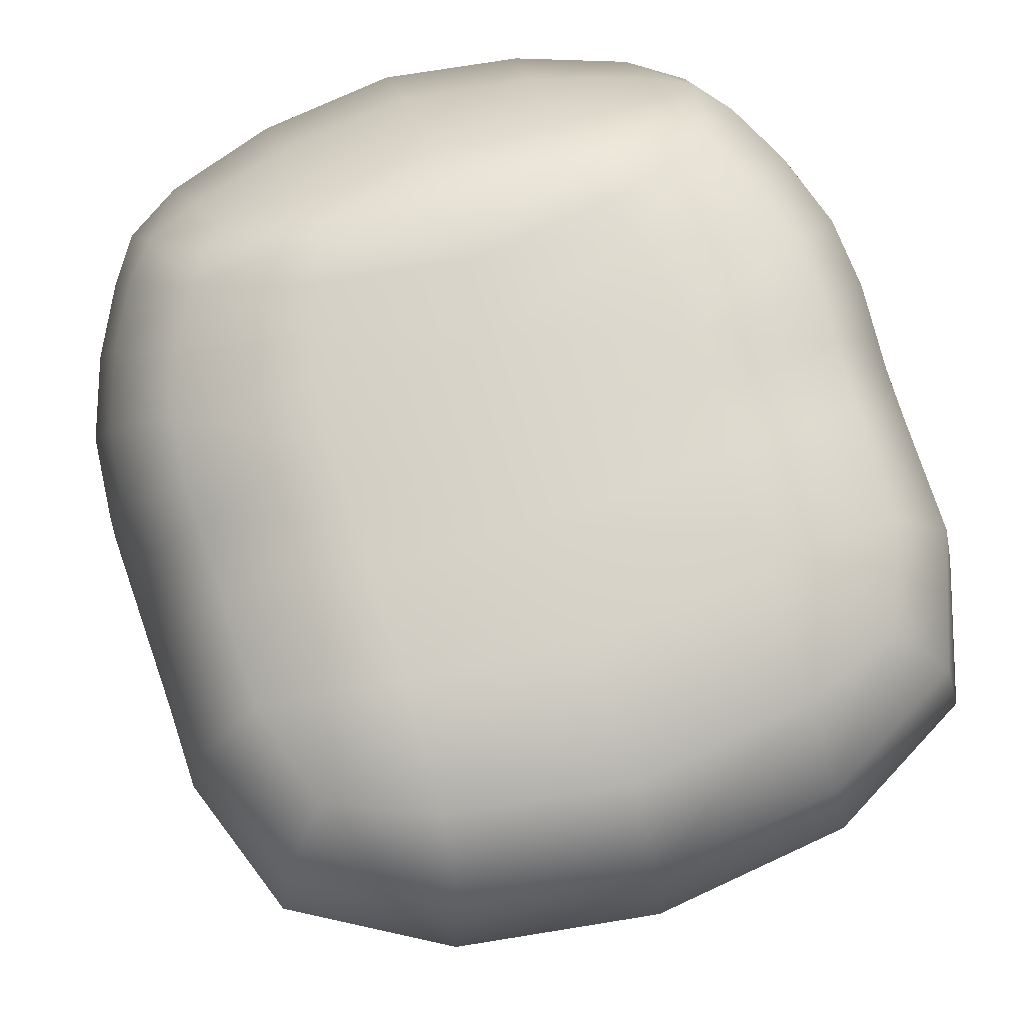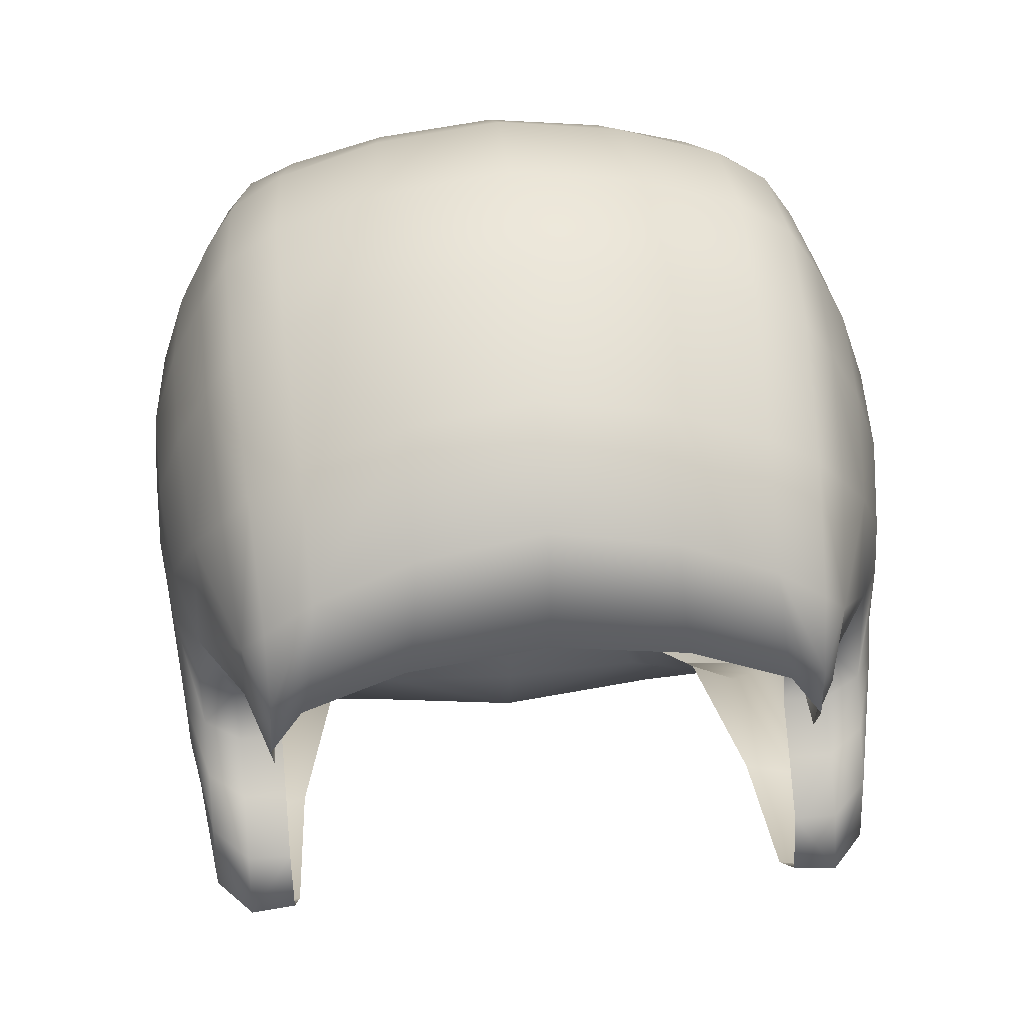
<metadata>
{"format":"obj","ext":"obj","renderer":"f3d","projection":"perspective","resolution":1024,"background":"white","views":[{"elev":74.8,"azim":-17.0,"up":"+Z"},{"elev":43.7,"azim":174.6,"up":"+Y"}]}
</metadata>
<code>
g Hair4_Hat
v -0.2568 0.08142 0.2142
v -0.2668 0.05762 0.2642
v -0.2334 0.03182 0.2734
v -0.2994 -0.1579 0.7174
v -0.2592 -0.266 0.7407
v -0.274 -0.2804 0.6572
v -0.3173 -0.1616 0.6173
v -0.3215 -0.1445 0.5294
v -0.322 -0.0491 0.5782
v -0.2762 -0.2557 0.5729
v -0.2787 -0.2202 0.4796
v -0.3028 -0.05638 0.6946
v -0.3043 -0.01287 0.688
v -0.249 -0.06555 0.7914
v -0.2465 -0.1542 0.7971
v -0.25 -0.02797 0.7897
v -0.2506 -0.007377 0.7904
v -0.318 -0.1287 0.4317
v -0.3126 -0.1361 0.3025
v -0.3245 -0.04377 0.3993
v -0.2985 -0.1998 0.3198
v -0.2903 -0.1871 0.2279
v -0.328 -0.04182 0.4872
v -0.3305 0.004306 0.4745
v -0.3239 -0.000124 0.5668
v -0.3249 0.02932 0.5709
v -0.3051 0.01189 0.6906
v -0.3066 0.05719 0.6954
v -0.2516 0.03029 0.7916
v -0.2467 0.07881 0.7928
v -0.3008 0.1149 0.7001
v -0.3207 0.1493 0.5857
v -0.2799 0.1768 0.7026
v -0.3266 0.08317 0.5783
v -0.3333 0.09059 0.4837
v -0.3315 0.03481 0.4777
v -0.3281 0.02752 0.3995
v -0.3271 -0.003016 0.3932
v -0.3168 -0.02553 0.3051
v -0.3155 -0.0642 0.2921
v -0.2974 -0.0866 0.2045
v -0.2983 -0.1488 0.1936
v -0.2677 -0.1487 0.1568
v -0.2673 -0.197 0.1961
v -0.2974 -0.04924 0.2375
v -0.2983 -0.01614 0.2718
v -0.3178 0.006623 0.3246
v -0.3195 0.05901 0.334
v -0.3 0.03328 0.2867
v -0.2952 0.08598 0.2757
v -0.3299 0.08177 0.4045
v -0.3239 0.1473 0.4059
v -0.3137 0.1194 0.3287
v -0.2921 0.1757 0.3045
v -0.3273 0.1587 0.4896
v -0.3047 0.2261 0.4927
v -0.3016 0.2115 0.4012
v -0.2728 0.2657 0.3966
v -0.2985 0.2157 0.5896
v -0.27 0.272 0.5936
v -0.2531 0.2285 0.7052
v -0.2296 0.2558 0.71
v -0.2451 0.308 0.6011
v -0.2502 0.3213 0.5019
v -0.2 0.335 0.6082
v -0.2042 0.3505 0.5075
v -0.2021 0.3289 0.4013
v -0.2756 0.2834 0.4959
v -0.2476 0.301 0.398
v -0.2398 0.2521 0.2752
v -0.1958 0.2789 0.2784
v -0.2642 0.2219 0.2804
v -0.2534 0.1631 0.189
v -0.2329 0.1893 0.1781
v -0.2328 0.1276 0.1511
v -0.2769 0.1289 0.2323
v -0.2568 0.08142 0.2142
v -0.2668 0.05762 0.2642
v -0.2689 0.01552 0.2775
v -0.2438 0.1003 0.1644
v -0.2348 0.03553 0.173
v -0.2361 0.06639 0.1592
v -0.2341 0.03354 0.2232
v -0.2334 0.03182 0.2734
v -0.1478 -0.3294 0.7484
v -0.156 -0.3486 0.6711
v -0.274 -0.2804 0.6572
v -0.2592 -0.266 0.7407
v -0.2217 -0.2337 0.7868
v -0.2994 -0.1579 0.7174
v -0.1393 -0.2701 0.8048
v -0.1376 -0.171 0.8237
v -0.2465 -0.1542 0.7971
v -0.00065 -0.2894 0.8048
v -0.249 -0.06555 0.7914
v -0.00065 -0.1845 0.8237
v 0.1363 -0.171 0.8237
v -0.00065 -0.08593 0.8237
v 0.138 -0.2701 0.8048
v 0.2204 -0.2337 0.7868
v 0.2452 -0.1542 0.7971
v 0.2477 -0.06555 0.7914
v -0.1389 -0.07851 0.8237
v -0.1394 -0.03947 0.8237
v -0.25 -0.02797 0.7897
v -0.2506 -0.007377 0.7904
v 0.1376 -0.07851 0.8237
v 0.1381 -0.03947 0.8237
v 0.2487 -0.02797 0.7897
v 0.2493 -0.007377 0.7904
v -0.00065 -0.04432 0.8237
v -0.00065 -0.02186 0.8237
v -0.1397 -0.01841 0.8237
v -0.1402 0.02011 0.8237
v -0.2516 0.03029 0.7916
v -0.2467 0.07881 0.7928
v 0.1384 -0.01841 0.8237
v 0.1389 0.02011 0.8237
v 0.2503 0.03029 0.7916
v 0.2454 0.07881 0.7928
v -0.00065 0.0192 0.8237
v -0.00065 0.06314 0.8237
v 0.1362 0.0647 0.8237
v 0.1266 0.104 0.8237
v 0.2282 0.1319 0.7934
v 0.2062 0.1765 0.794
v -0.1375 0.0647 0.8237
v -0.1279 0.104 0.8237
v -0.00065 0.09421 0.8237
v -0.00065 0.1247 0.8237
v 0.1143 0.1394 0.8237
v 0.1035 0.1725 0.8237
v -0.2295 0.1319 0.7934
v -0.2075 0.1765 0.794
v -0.2799 0.1768 0.7026
v -0.2531 0.2285 0.7052
v -0.2296 0.2558 0.71
v -0.1881 0.1992 0.7952
v -0.1048 0.1725 0.8237
v -0.1624 0.2271 0.7751
v -0.1156 0.1394 0.8237
v 0.1868 0.1992 0.7952
v 0.2283 0.2558 0.71
v 0.1611 0.2271 0.7751
v 0.186 0.2736 0.7145
v 0.1029 0.2969 0.716
v -0.00065 0.1667 0.8237
v -0.00065 0.2265 0.7967
v 0.09832 0.2196 0.7967
v -0.09962 0.2196 0.7967
v -0.1042 0.2969 0.716
v -0.1873 0.2736 0.7145
v -0.00065 0.31 0.716
v -0.00065 0.3796 0.6105
v 0.11 0.3643 0.6105
v -0.1478 -0.3294 0.7484
v -0.00065 -0.37 0.6716
v -0.156 -0.3486 0.6711
v -0.1569 -0.3276 0.5898
v -0.274 -0.2804 0.6572
v -0.2762 -0.2557 0.5729
v -0.2787 -0.2202 0.4796
v -0.00065 -0.3538 0.5916
v 0.1556 -0.3276 0.5898
v 0.1547 -0.3486 0.6711
v -0.00065 -0.3092 0.5305
v -0.1486 -0.2838 0.5278
v -0.1292 -0.2345 0.5085
v 0.1473 -0.2838 0.5278
v 0.2774 -0.2202 0.4796
v 0.1279 -0.2345 0.5085
v -0.00065 -0.2446 0.5103
v 0.2257 -0.2192 0.4614
v 0.1829 -0.1999 0.4655
v 0.2621 -0.2136 0.3275
v 0.2972 -0.1998 0.3198
v 0.289 -0.1871 0.2279
v 0.2164 -0.2025 0.3304
v 0.2244 -0.1849 0.1968
v 0.266 -0.197 0.1961
v 0.2664 -0.1487 0.1568
v 0.2276 -0.1422 0.1561
v -0.1478 -0.3294 0.7484
v -0.1393 -0.2701 0.8048
v -0.00065 -0.2894 0.8048
v -0.00065 -0.3499 0.7484
v 0.1465 -0.3294 0.7484
v -0.00065 -0.37 0.6716
v 0.138 -0.2701 0.8048
v 0.1547 -0.3486 0.6711
v 0.2727 -0.2804 0.6572
v 0.2204 -0.2337 0.7868
v 0.1556 -0.3276 0.5898
v 0.2579 -0.266 0.7407
v 0.2981 -0.1579 0.7174
v 0.2452 -0.1542 0.7971
v 0.316 -0.1616 0.6173
v 0.3202 -0.1445 0.5294
v 0.2749 -0.2557 0.5729
v 0.2774 -0.2202 0.4796
v 0.3167 -0.1287 0.4317
v 0.2981 -0.1579 0.7174
v 0.2452 -0.1542 0.7971
v 0.2477 -0.06555 0.7914
v 0.3015 -0.05638 0.6946
v 0.3207 -0.0491 0.5782
v 0.303 -0.01287 0.688
v 0.316 -0.1616 0.6173
v 0.2487 -0.02797 0.7897
v 0.3202 -0.1445 0.5294
v 0.2493 -0.007377 0.7904
v 0.3267 -0.04182 0.4872
v 0.3232 -0.04377 0.3993
v 0.3292 0.004306 0.4745
v 0.3167 -0.1287 0.4317
v 0.3113 -0.1361 0.3025
v 0.2774 -0.2202 0.4796
v 0.2972 -0.1998 0.3198
v 0.289 -0.1871 0.2279
v 0.3226 -0.000124 0.5668
v 0.3236 0.02932 0.5709
v 0.3038 0.01189 0.6906
v 0.3053 0.05719 0.6954
v 0.2503 0.03029 0.7916
v 0.2454 0.07881 0.7928
v 0.297 -0.1488 0.1936
v 0.2664 -0.1487 0.1568
v 0.266 -0.197 0.1961
v 0.2621 -0.2136 0.3275
v 0.2961 -0.0866 0.2045
v 0.3142 -0.0642 0.2921
v 0.3155 -0.02553 0.3051
v 0.2961 -0.04924 0.2375
v 0.3258 -0.003016 0.3932
v 0.3268 0.02752 0.3995
v 0.3165 0.006623 0.3246
v 0.3182 0.05901 0.334
v 0.297 -0.01614 0.2718
v 0.2987 0.03328 0.2867
v 0.2939 0.08598 0.2757
v 0.3302 0.03481 0.4777
v 0.332 0.09059 0.4837
v 0.3286 0.08177 0.4045
v 0.3226 0.1473 0.4059
v 0.3124 0.1194 0.3287
v 0.2908 0.1757 0.3045
v 0.2757 0.1289 0.2323
v 0.2521 0.1631 0.189
v 0.2629 0.2219 0.2804
v 0.2715 0.2657 0.3966
v 0.3003 0.2115 0.4012
v 0.3034 0.2261 0.4927
v 0.2743 0.2834 0.4959
v 0.2687 0.272 0.5936
v 0.2489 0.3213 0.5019
v 0.2438 0.308 0.6011
v 0.2283 0.2558 0.71
v 0.326 0.1587 0.4896
v 0.3194 0.1493 0.5857
v 0.2518 0.2285 0.7052
v 0.2786 0.1768 0.7026
v 0.2062 0.1765 0.794
v 0.2282 0.1319 0.7934
v 0.2972 0.2157 0.5896
v 0.2995 0.1149 0.7001
v 0.3253 0.08317 0.5783
v 0.3155 -0.02553 0.3051
v 0.297 -0.01614 0.2718
v 0.2961 -0.04924 0.2375
v 0.2654 -0.06016 0.218
v 0.2961 -0.0866 0.2045
v 0.2662 -0.02902 0.2601
v 0.2676 0.01552 0.2775
v 0.2987 0.03328 0.2867
v 0.2296 -0.03697 0.2689
v 0.2309 0.001756 0.2873
v 0.2289 -0.06468 0.2224
v 0.2284 -0.09516 0.1755
v 0.2654 -0.09451 0.1754
v 0.2664 -0.1487 0.1568
v 0.297 -0.1488 0.1936
v 0.2276 -0.1422 0.1561
v -0.2677 -0.1487 0.1568
v -0.2289 -0.1422 0.1561
v -0.2297 -0.09516 0.1755
v -0.2667 -0.09451 0.1754
v -0.2666 -0.06016 0.218
v -0.2974 -0.0866 0.2045
v -0.2302 -0.06468 0.2224
v -0.2974 -0.04924 0.2375
v -0.2309 -0.03697 0.2689
v -0.2983 -0.01614 0.2718
v -0.2675 -0.02902 0.2601
v -0.2689 0.01552 0.2775
v -0.2322 0.001756 0.2873
v -0.3 0.03328 0.2867
v -0.2952 0.08598 0.2757
v -0.2334 0.03182 0.2734
v -0.2668 0.05762 0.2642
v -0.2677 -0.1487 0.1568
v -0.2257 -0.1849 0.1968
v -0.2289 -0.1422 0.1561
v -0.2673 -0.197 0.1961
v -0.2634 -0.2136 0.3275
v -0.2903 -0.1871 0.2279
v -0.2177 -0.2025 0.3304
v -0.2985 -0.1998 0.3198
v -0.1842 -0.1999 0.4655
v -0.227 -0.2192 0.4614
v -0.1041 -0.1825 0.5105
v 0.1279 -0.2345 0.5085
v 0.1829 -0.1999 0.4655
v 0.1028 -0.1825 0.5105
v -0.00065 -0.17 0.5105
v -0.00065 -0.2446 0.5103
v -0.1292 -0.2345 0.5085
v -0.1041 -0.1825 0.5105
v -0.00065 -0.3092 0.5305
v -0.1486 -0.2838 0.5278
v -0.2328 0.1276 0.1511
v -0.192 0.2176 0.1818
v -0.2329 0.1893 0.1781
v -0.1975 0.1623 0.1547
v -0.1117 0.2031 0.1553
v -0.1073 0.2579 0.1825
v -0.00065 0.281 0.1821
v -0.2077 0.1098 0.1623
v -0.2361 0.06639 0.1592
v -0.1192 0.1496 0.1628
v -0.00065 0.1686 0.1624
v -0.00065 0.2251 0.1549
v 0.1104 0.2031 0.1553
v 0.106 0.2579 0.1825
v 0.1179 0.1496 0.1628
v 0.1907 0.2176 0.1818
v 0.2064 0.1098 0.1623
v 0.1962 0.1623 0.1547
v 0.2315 0.1276 0.1511
v 0.2348 0.06639 0.1592
v 0.2316 0.1893 0.1781
v 0.2521 0.1631 0.189
v 0.2385 0.2521 0.2752
v 0.2676 0.01552 0.2775
v 0.2987 0.03328 0.2867
v 0.2939 0.08598 0.2757
v 0.2655 0.05762 0.2642
v 0.2555 0.08142 0.2142
v 0.2757 0.1289 0.2323
v 0.2521 0.1631 0.189
v 0.2322 0.03182 0.2734
v 0.2309 0.001756 0.2873
v 0.2328 0.03354 0.2232
v 0.2335 0.03553 0.173
v 0.2425 0.1003 0.1644
v 0.2315 0.1276 0.1511
v 0.2348 0.06639 0.1592
v -0.2398 0.2521 0.2752
v -0.2329 0.1893 0.1781
v -0.192 0.2176 0.1818
v -0.1958 0.2789 0.2784
v -0.1089 0.3152 0.2791
v -0.1073 0.2579 0.1825
v -0.2021 0.3289 0.4013
v -0.00065 0.281 0.1821
v -0.1124 0.3611 0.4023
v -0.1136 0.3816 0.5094
v -0.00065 0.3783 0.4022
v -0.2042 0.3505 0.5075
v -0.2 0.335 0.6082
v -0.00065 0.3357 0.2788
v 0.1076 0.3152 0.2791
v 0.106 0.2579 0.1825
v 0.1907 0.2176 0.1818
v 0.1945 0.2789 0.2784
v 0.2008 0.3289 0.4013
v 0.2385 0.2521 0.2752
v 0.1111 0.3611 0.4023
v 0.1123 0.3816 0.5094
v -0.00065 0.3976 0.5094
v -0.00065 0.3796 0.6105
v -0.1113 0.3643 0.6105
v -0.1042 0.2969 0.716
v -0.1873 0.2736 0.7145
v 0.11 0.3643 0.6105
v 0.1987 0.335 0.6082
v 0.1029 0.2969 0.716
v 0.186 0.2736 0.7145
v 0.2283 0.2558 0.71
v 0.2438 0.308 0.6011
v 0.2489 0.3213 0.5019
v -0.2296 0.2558 0.71
v -0.2451 0.308 0.6011
v -0.1624 0.2271 0.7751
v -0.1881 0.1992 0.7952
v 0.2029 0.3505 0.5075
v 0.2463 0.301 0.398
v 0.2715 0.2657 0.3966
v 0.2743 0.2834 0.4959
v 0.2629 0.2219 0.2804
v 0.2521 0.1631 0.189
v 0.2316 0.1893 0.1781
g Hair4_Hat_0
f 3 2 1
f 6 5 4
f 7 6 4
f 6 7 8
f 9 7 4
f 7 9 8
f 10 6 8
f 11 10 8
f 12 9 4
f 9 12 13
f 14 12 4
f 12 14 13
f 15 14 4
f 14 16 13
f 16 17 13
f 18 11 8
f 11 18 19
f 20 18 8
f 18 20 19
f 21 11 19
f 22 21 19
f 9 23 8
f 23 20 8
f 23 9 24
f 20 23 24
f 25 9 13
f 9 25 24
f 26 25 13
f 25 26 24
f 17 27 13
f 27 26 13
f 27 17 28
f 26 27 28
f 17 29 28
f 29 30 28
f 30 31 28
f 31 32 28
f 31 30 33
f 32 31 33
f 34 26 28
f 32 34 28
f 26 34 35
f 34 32 35
f 26 36 24
f 36 26 35
f 36 37 24
f 37 36 35
f 37 38 24
f 38 37 39
f 38 20 24
f 20 38 39
f 40 20 39
f 20 40 19
f 40 41 19
f 41 40 39
f 41 42 19
f 42 22 19
f 42 41 43
f 22 42 43
f 44 22 43
f 45 41 39
f 46 45 39
f 47 46 39
f 37 47 39
f 46 47 48
f 47 37 48
f 49 46 48
f 50 49 48
f 37 51 48
f 51 52 48
f 51 37 35
f 52 51 35
f 53 50 48
f 52 53 48
f 50 53 54
f 53 52 54
f 55 52 35
f 52 55 56
f 32 55 35
f 55 32 56
f 52 57 54
f 57 52 56
f 57 58 54
f 58 57 56
f 32 59 56
f 59 60 56
f 59 32 33
f 60 59 33
f 61 60 33
f 60 61 62
f 63 60 62
f 60 63 64
f 63 65 64
f 65 66 64
f 66 67 64
f 60 68 56
f 68 58 56
f 68 60 64
f 58 68 64
f 67 69 64
f 69 58 64
f 69 67 70
f 58 69 70
f 67 71 70
f 72 58 70
f 73 72 70
f 58 72 54
f 72 73 54
f 74 73 70
f 73 74 75
f 73 76 54
f 76 50 54
f 76 73 77
f 50 76 77
f 78 50 77
f 50 78 79
f 80 73 75
f 73 80 77
f 81 80 75
f 80 81 77
f 82 81 75
f 81 83 77
f 83 84 77
f 87 86 85
f 88 87 85
f 89 88 85
f 88 89 90
f 91 89 85
f 89 91 92
f 89 93 90
f 93 89 92
f 91 94 92
f 95 93 92
f 94 96 92
f 96 94 97
f 96 98 92
f 98 96 97
f 94 99 97
f 99 100 97
f 100 101 97
f 101 102 97
f 103 95 92
f 98 103 92
f 95 103 104
f 103 98 104
f 105 95 104
f 106 105 104
f 102 107 97
f 107 98 97
f 107 102 108
f 98 107 108
f 102 109 108
f 109 110 108
f 98 111 104
f 111 98 108
f 111 112 104
f 112 111 108
f 113 106 104
f 112 113 104
f 106 113 114
f 113 112 114
f 115 106 114
f 116 115 114
f 110 117 108
f 117 112 108
f 117 110 118
f 112 117 118
f 110 119 118
f 119 120 118
f 112 121 114
f 121 112 118
f 121 122 114
f 122 121 118
f 120 123 118
f 123 122 118
f 123 120 124
f 122 123 124
f 120 125 124
f 125 126 124
f 127 116 114
f 122 127 114
f 116 127 128
f 127 122 128
f 129 122 124
f 122 129 128
f 130 129 124
f 129 130 128
f 126 131 124
f 131 130 124
f 131 126 132
f 130 131 132
f 133 116 128
f 134 133 128
f 116 133 135
f 133 134 135
f 134 136 135
f 136 134 137
f 134 138 137
f 138 134 139
f 140 138 139
f 141 134 128
f 130 141 128
f 134 141 139
f 141 130 139
f 126 142 132
f 142 126 143
f 144 142 143
f 142 144 132
f 145 144 143
f 144 145 146
f 130 147 139
f 147 130 132
f 147 148 139
f 148 147 132
f 144 149 132
f 149 144 146
f 149 148 132
f 148 149 146
f 150 140 139
f 148 150 139
f 140 150 151
f 150 148 151
f 152 140 151
f 148 153 151
f 153 148 146
f 153 154 151
f 154 153 146
f 155 154 146
f 158 157 156
f 157 158 159
f 158 160 159
f 160 161 159
f 161 162 159
f 163 157 159
f 157 163 164
f 165 157 164
f 166 163 159
f 163 166 164
f 162 167 159
f 167 166 159
f 167 162 168
f 166 169 164
f 169 170 164
f 169 166 171
f 170 169 171
f 166 172 171
f 173 170 171
f 174 173 171
f 170 173 175
f 173 174 175
f 176 170 175
f 177 176 175
f 174 178 175
f 178 179 175
f 179 180 175
f 180 179 181
f 179 182 181
f 185 184 183
f 186 185 183
f 185 186 187
f 188 186 183
f 186 188 187
f 189 185 187
f 188 190 187
f 190 191 187
f 192 189 187
f 191 190 193
f 194 192 187
f 191 194 187
f 192 194 195
f 194 191 195
f 196 192 195
f 191 197 195
f 197 191 198
f 199 191 193
f 191 199 198
f 200 199 193
f 199 200 198
f 200 201 198
f 204 203 202
f 205 204 202
f 206 205 202
f 204 205 207
f 205 206 207
f 208 206 202
f 209 204 207
f 206 208 210
f 211 209 207
f 212 206 210
f 213 212 210
f 206 212 214
f 212 213 214
f 215 213 210
f 213 215 216
f 215 217 216
f 217 218 216
f 218 219 216
f 206 220 207
f 220 206 214
f 220 221 207
f 221 220 214
f 222 211 207
f 221 222 207
f 211 222 223
f 222 221 223
f 224 211 223
f 225 224 223
f 219 226 216
f 226 219 227
f 219 228 227
f 228 219 229
f 226 230 216
f 230 231 216
f 231 213 216
f 231 230 232
f 213 231 232
f 230 233 232
f 234 213 232
f 235 234 232
f 213 234 214
f 234 235 214
f 236 235 232
f 235 236 237
f 238 236 232
f 236 238 237
f 238 239 237
f 239 240 237
f 235 241 214
f 241 235 242
f 241 221 214
f 221 241 242
f 243 235 237
f 235 243 242
f 244 243 237
f 243 244 242
f 240 245 237
f 245 244 237
f 245 240 246
f 244 245 246
f 240 247 246
f 247 248 246
f 248 249 246
f 249 250 246
f 250 251 246
f 251 244 246
f 251 250 252
f 244 251 252
f 250 253 252
f 253 254 252
f 254 253 255
f 256 254 255
f 254 256 257
f 258 244 252
f 259 258 252
f 244 258 242
f 258 259 242
f 260 254 257
f 254 260 261
f 262 260 257
f 260 262 261
f 262 263 261
f 263 225 261
f 254 264 252
f 264 259 252
f 264 254 261
f 259 264 261
f 225 265 261
f 265 259 261
f 265 225 223
f 259 265 223
f 259 266 242
f 266 259 223
f 266 221 242
f 221 266 223
f 269 268 267
f 268 269 270
f 269 271 270
f 272 268 270
f 268 272 273
f 274 268 273
f 272 275 273
f 275 272 270
f 275 276 273
f 277 275 270
f 278 277 270
f 271 279 270
f 279 278 270
f 279 271 280
f 278 279 280
f 271 281 280
f 282 278 280
f 285 284 283
f 286 285 283
f 285 286 287
f 288 286 283
f 286 288 287
f 289 285 287
f 288 290 287
f 291 289 287
f 290 292 287
f 293 291 287
f 292 293 287
f 291 293 294
f 293 292 294
f 295 291 294
f 292 296 294
f 296 297 294
f 298 295 294
f 299 298 294
f 302 301 300
f 301 303 300
f 303 301 304
f 305 303 304
f 301 306 304
f 307 305 304
f 162 307 304
f 306 308 304
f 309 162 304
f 308 309 304
f 162 309 168
f 309 308 168
f 308 310 168
f 313 312 311
f 314 313 311
f 315 314 311
f 314 315 316
f 317 314 316
f 315 318 316
f 318 319 316
f 322 321 320
f 321 323 320
f 323 321 324
f 321 325 324
f 325 326 324
f 323 327 320
f 327 323 324
f 327 328 320
f 329 327 324
f 330 329 324
f 326 331 324
f 331 330 324
f 331 326 332
f 330 331 332
f 326 333 332
f 334 330 332
f 333 335 332
f 336 334 332
f 337 336 332
f 335 337 332
f 336 337 338
f 337 335 338
f 339 336 338
f 335 340 338
f 340 341 338
f 340 335 342
f 345 344 343
f 346 345 343
f 345 346 347
f 348 345 347
f 349 348 347
f 350 346 343
f 346 350 347
f 351 350 343
f 350 352 347
f 352 353 347
f 354 349 347
f 353 354 347
f 349 354 355
f 354 353 355
f 353 356 355
f 359 358 357
f 360 359 357
f 359 360 361
f 362 359 361
f 360 363 361
f 364 362 361
f 363 365 361
f 365 363 366
f 365 367 361
f 367 365 366
f 363 368 366
f 368 369 366
f 370 364 361
f 367 370 361
f 364 370 371
f 370 367 371
f 372 364 371
f 373 372 371
f 374 373 371
f 375 374 371
f 373 374 376
f 374 375 376
f 367 377 371
f 377 375 371
f 377 367 378
f 375 377 378
f 379 367 366
f 367 379 378
f 380 379 366
f 379 380 378
f 381 380 366
f 369 381 366
f 380 381 382
f 381 369 382
f 369 383 382
f 380 384 378
f 384 385 378
f 385 384 386
f 387 385 386
f 385 387 388
f 389 385 388
f 385 389 390
f 383 369 391
f 369 392 391
f 393 383 391
f 394 393 391
f 385 395 378
f 395 385 390
f 395 375 378
f 375 395 390
f 396 375 390
f 375 396 376
f 397 396 390
f 396 397 376
f 398 397 390
f 397 399 376
f 399 400 376
f 400 401 376

</code>
